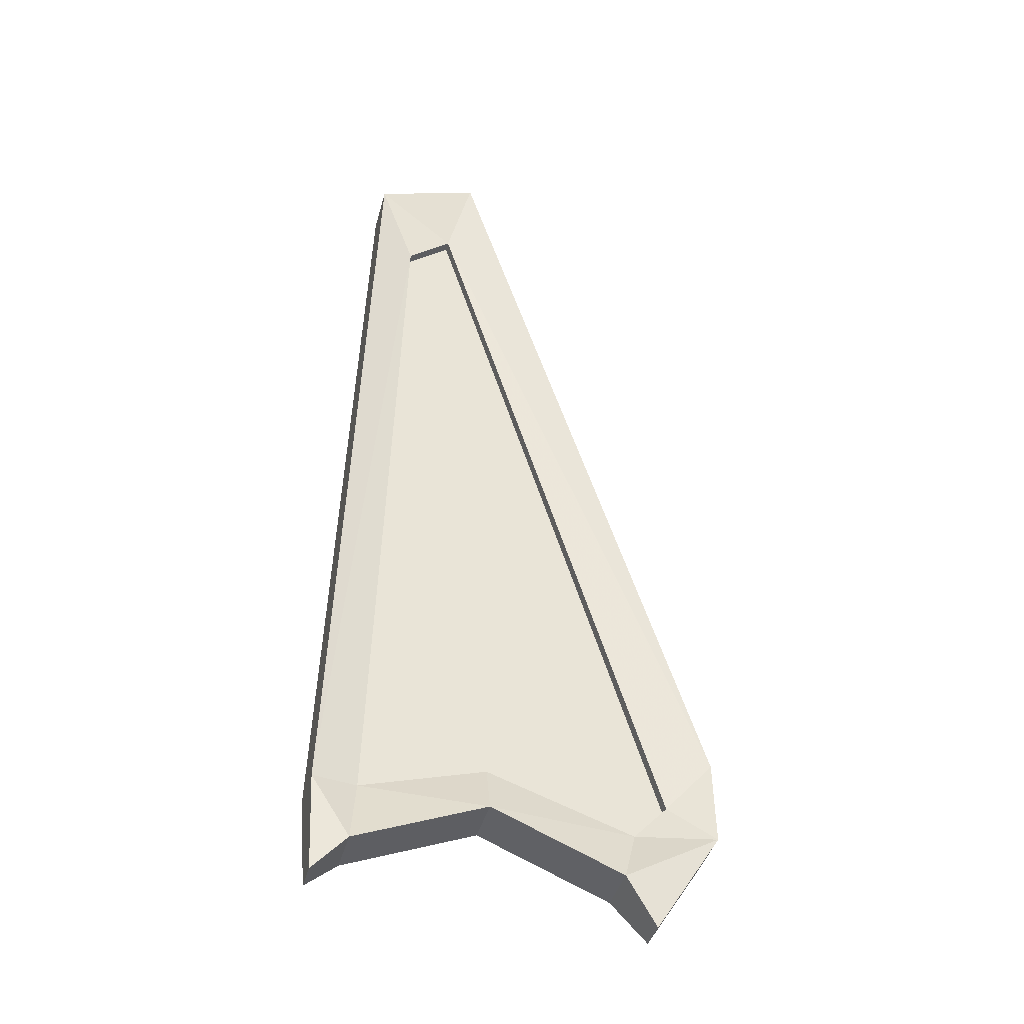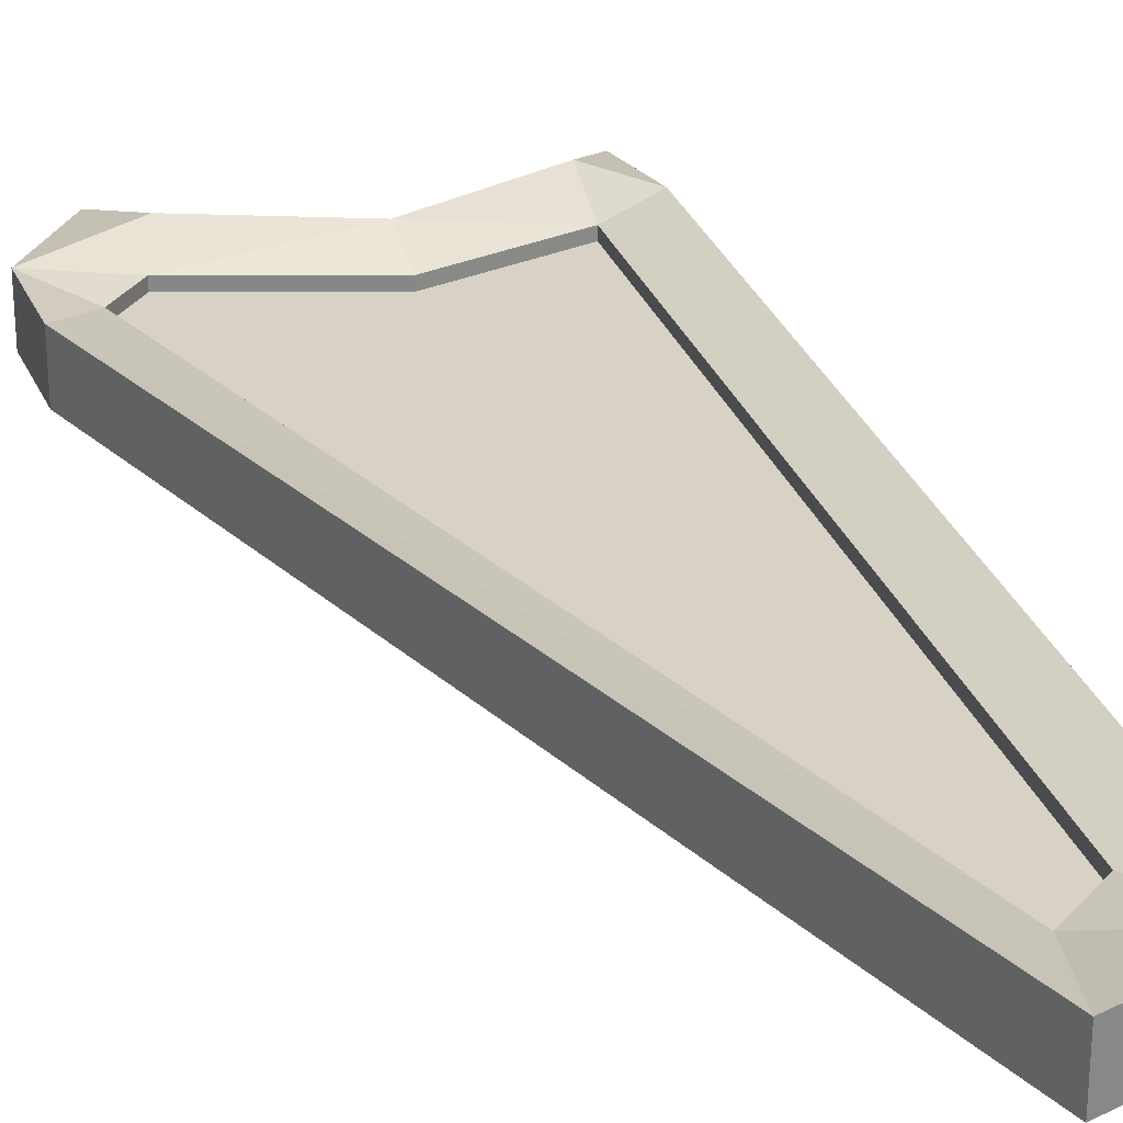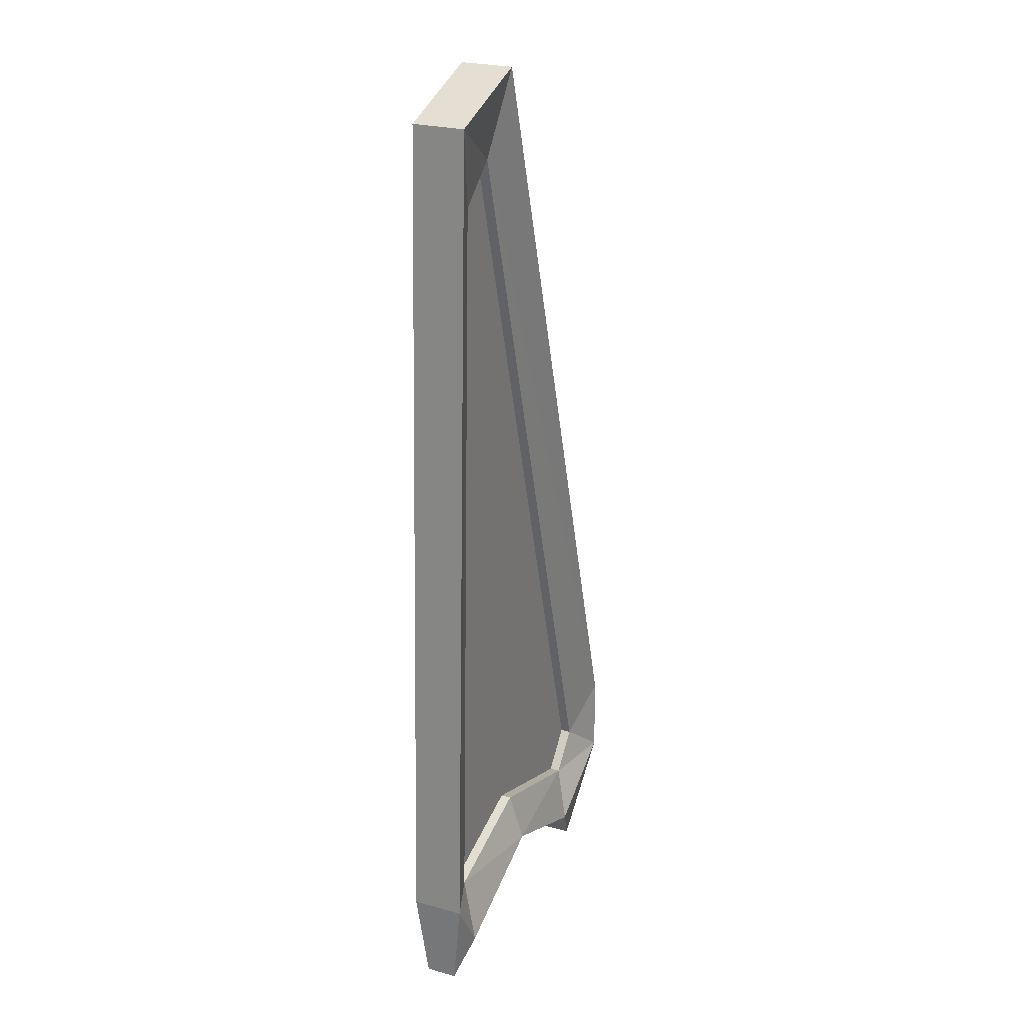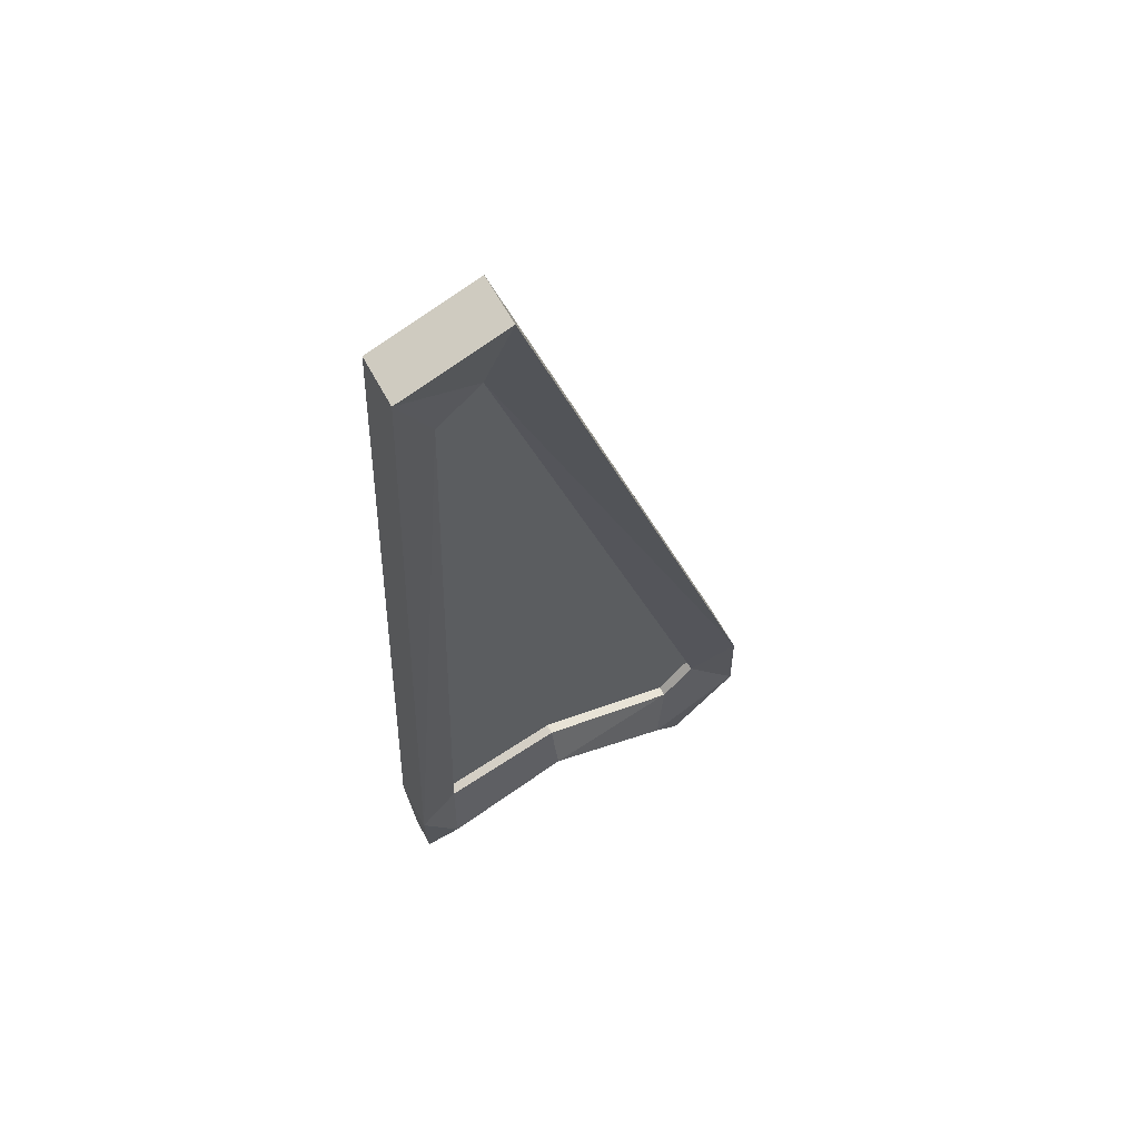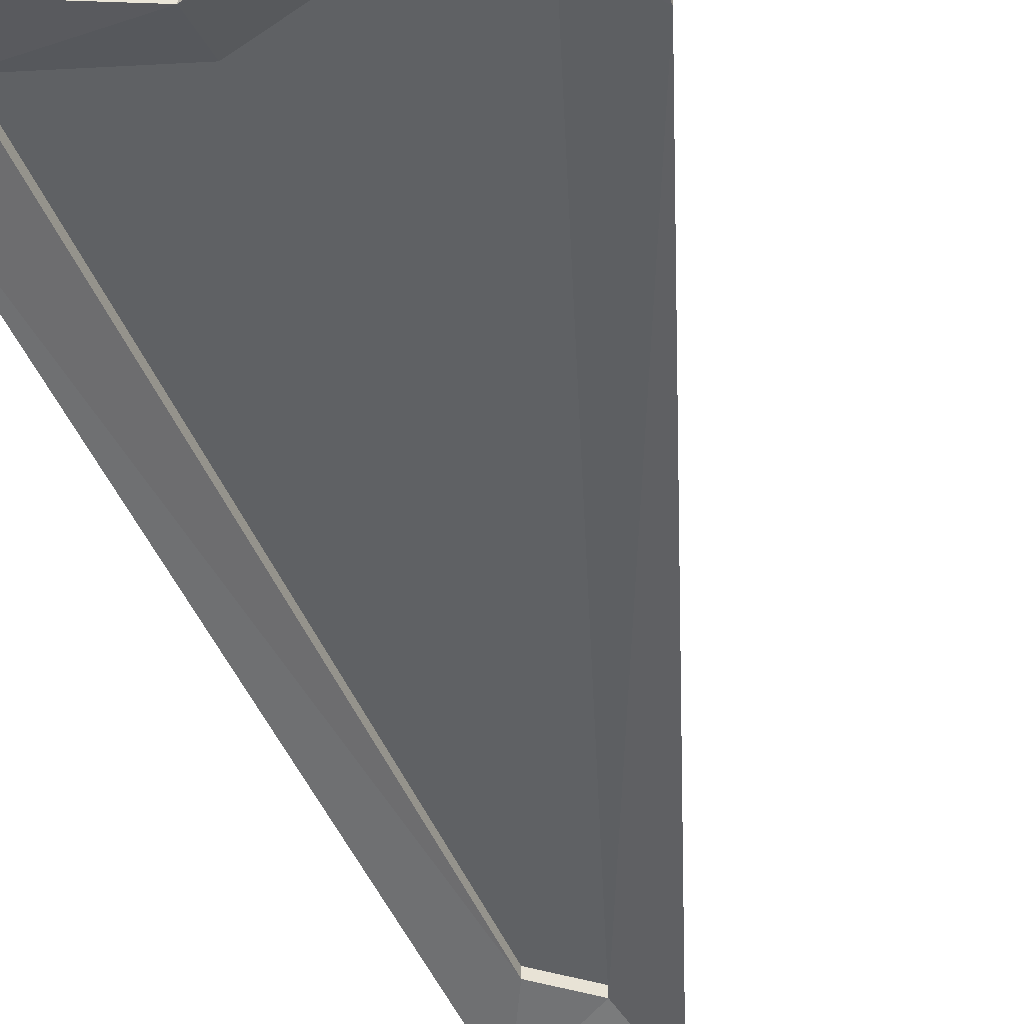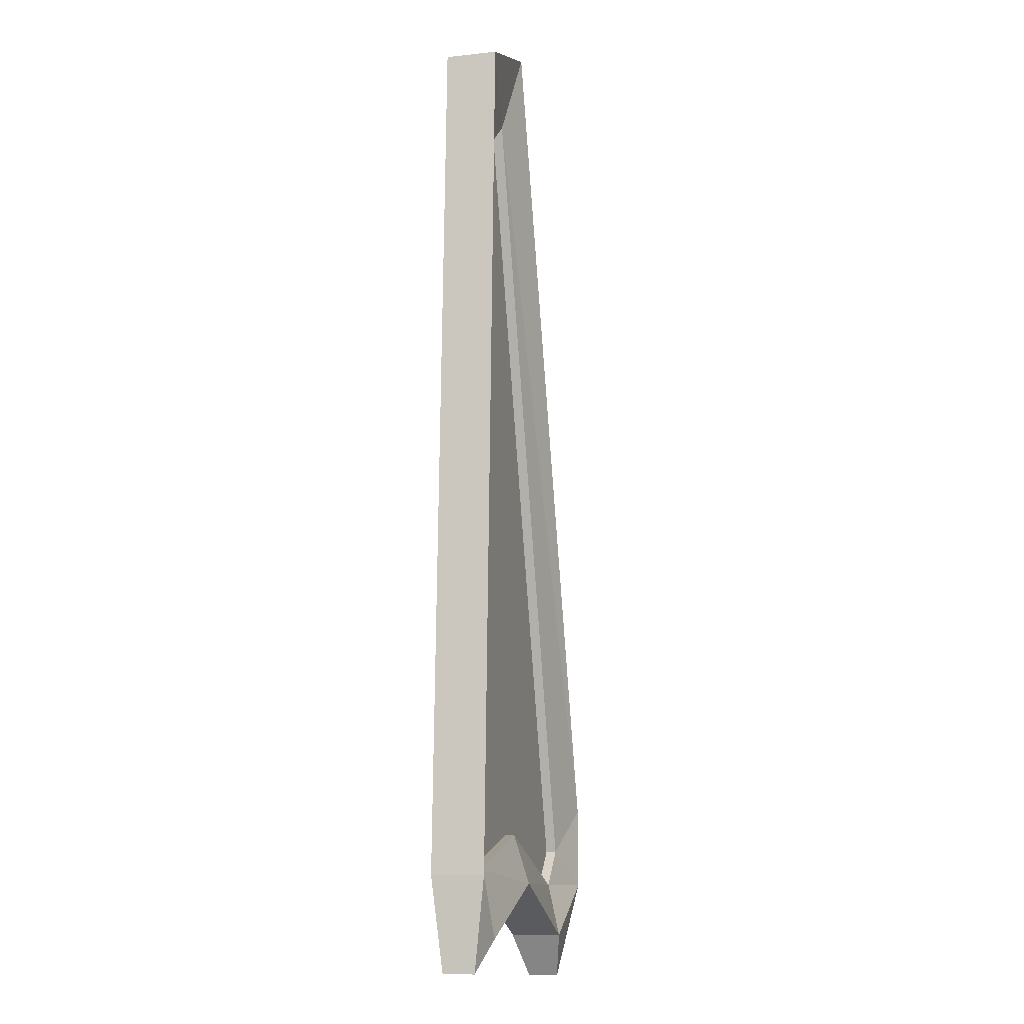
<metadata>
{"format":"obj","ext":"obj","renderer":"f3d","projection":"perspective","resolution":1024,"background":"white","views":[{"elev":-41.6,"azim":165.2,"up":"+Z"},{"elev":27.6,"azim":-18.6,"up":"+Y"},{"elev":24.7,"azim":113.9,"up":"+Z"},{"elev":62.0,"azim":151.9,"up":"+Z"},{"elev":-46.4,"azim":-160.1,"up":"+Y"},{"elev":-11.6,"azim":105.0,"up":"+Z"}]}
</metadata>
<code>
o ITMI_IE_HARFE
v 0.07207 0.0007 0.4216
v 0.1612 -0.000552 -0.3932
v -0.1453 -0.00066 -0.3824
v 0.02612 0.02351 -0.3654
v -0.1244 0.01367 -0.4554
v 0.1769 -0.01507 -0.4438
v 0.02611 -0.000527 -0.3428
v 0.05644 0.02482 0.4553
v 0.1552 -0.02334 0.4218
v 0.1404 -0.01013 -0.3539
v -0.1089 -0.01025 -0.3654
v -0.1609 -0.000524 -0.2925
v 0.07731 0.01026 0.3766
v 0.1344 0.000672 0.388
v 0.02614 -0.02463 -0.3652
v 0.1552 0.0248 0.4217
v -0.1816 -0.02472 -0.3655
v 0.05647 -0.02332 0.4554
v -0.1817 0.02342 -0.3656
v -0.1244 -0.01521 -0.4554
v 0.1768 0.01382 -0.4438
v -0.1401 -0.01021 -0.3318
v 0.02609 -0.01012 -0.3203
v -0.1089 0.00901 -0.3655
v 0.1189 0.01022 0.343
v 0.1404 0.00913 -0.3539
v 0.1189 -0.009033 0.343
v 0.07732 -0.008997 0.3767
v -0.1401 0.00905 -0.3318
v 0.02608 0.009136 -0.3204
v -0.1803 -0.0246 -0.2892
v -0.09438 -0.02476 -0.4148
v -0.09441 0.02338 -0.4149
v 0.1824 -0.02456 -0.3594
v 0.1468 -0.02466 -0.4145
v 0.1824 0.02358 -0.3595
v 0.1468 0.02348 -0.4146
v -0.1803 0.02354 -0.2893
f 12 7 14
f 12 14 7
f 7 14 2
f 7 2 14
f 12 7 3
f 12 3 7
f 14 12 1
f 14 1 12
f 11 15 23
f 24 30 4
f 27 34 9
f 36 25 16
f 34 27 10
f 10 15 35
f 4 26 37
f 25 36 26
f 11 32 15
f 24 4 33
f 38 13 29
f 31 22 28
f 16 13 8
f 38 8 13
f 31 28 18
f 28 9 18
f 4 15 32
f 15 4 37
f 9 36 16
f 16 18 9
f 11 17 32
f 31 8 38
f 8 31 18
f 18 16 8
f 19 24 33
f 5 17 19
f 17 5 20
f 32 33 4
f 37 35 15
f 36 9 34
f 17 11 22
f 24 19 29
f 15 10 23
f 30 26 4
f 11 30 24
f 24 22 11
f 13 16 25
f 9 28 27
f 27 26 10
f 26 23 10
f 26 27 25
f 28 25 27
f 28 29 13
f 25 28 13
f 29 28 22
f 22 24 29
f 23 26 30
f 30 11 23
f 22 31 17
f 38 17 31
f 32 17 20
f 33 32 20
f 19 33 5
f 20 5 33
f 35 34 10
f 21 34 6
f 34 35 6
f 21 6 35
f 36 37 26
f 34 21 36
f 37 36 21
f 35 37 21
f 29 19 38
f 17 38 19

</code>
